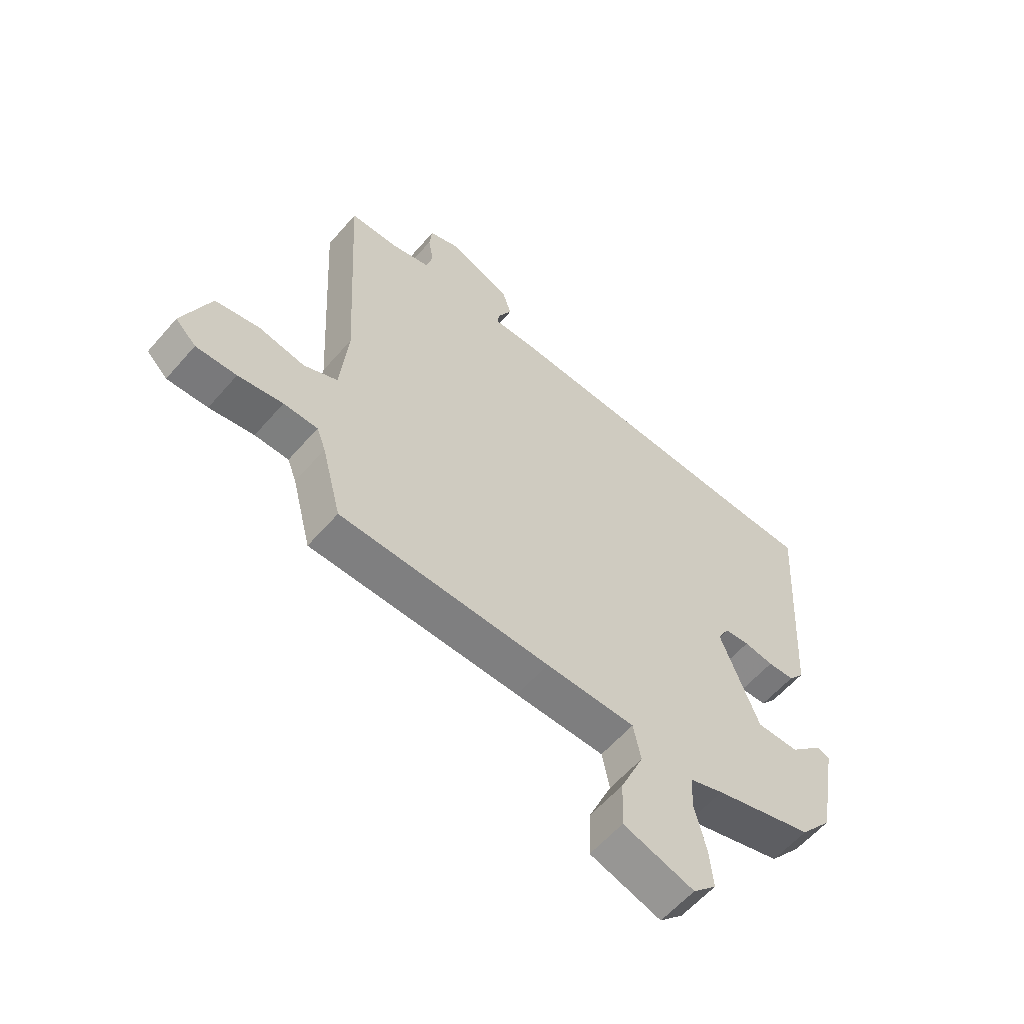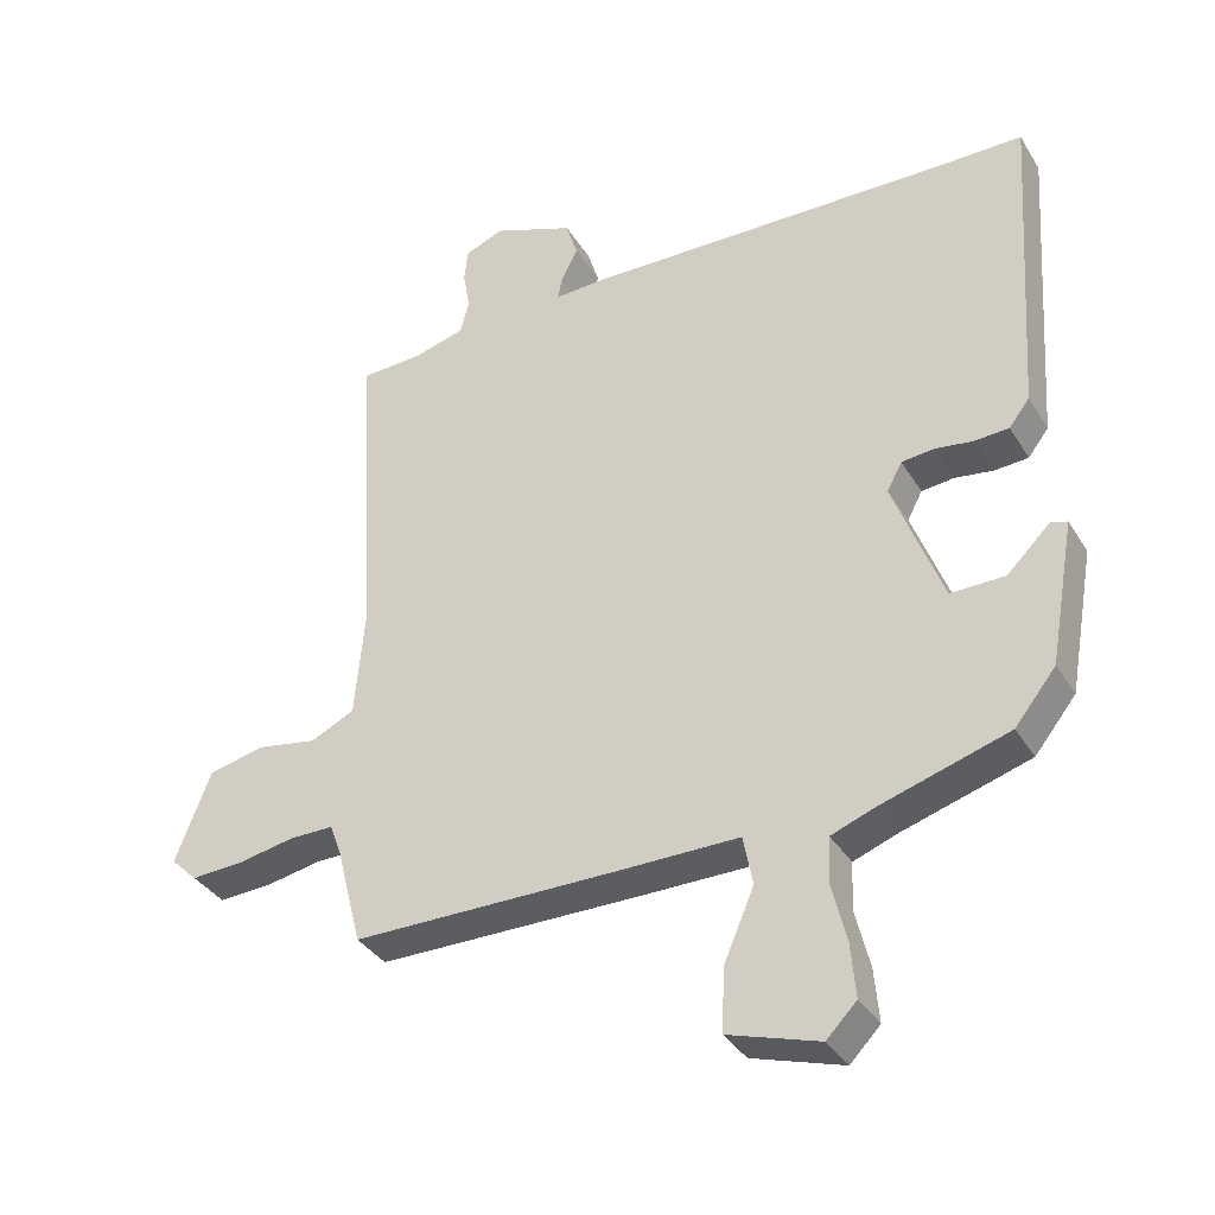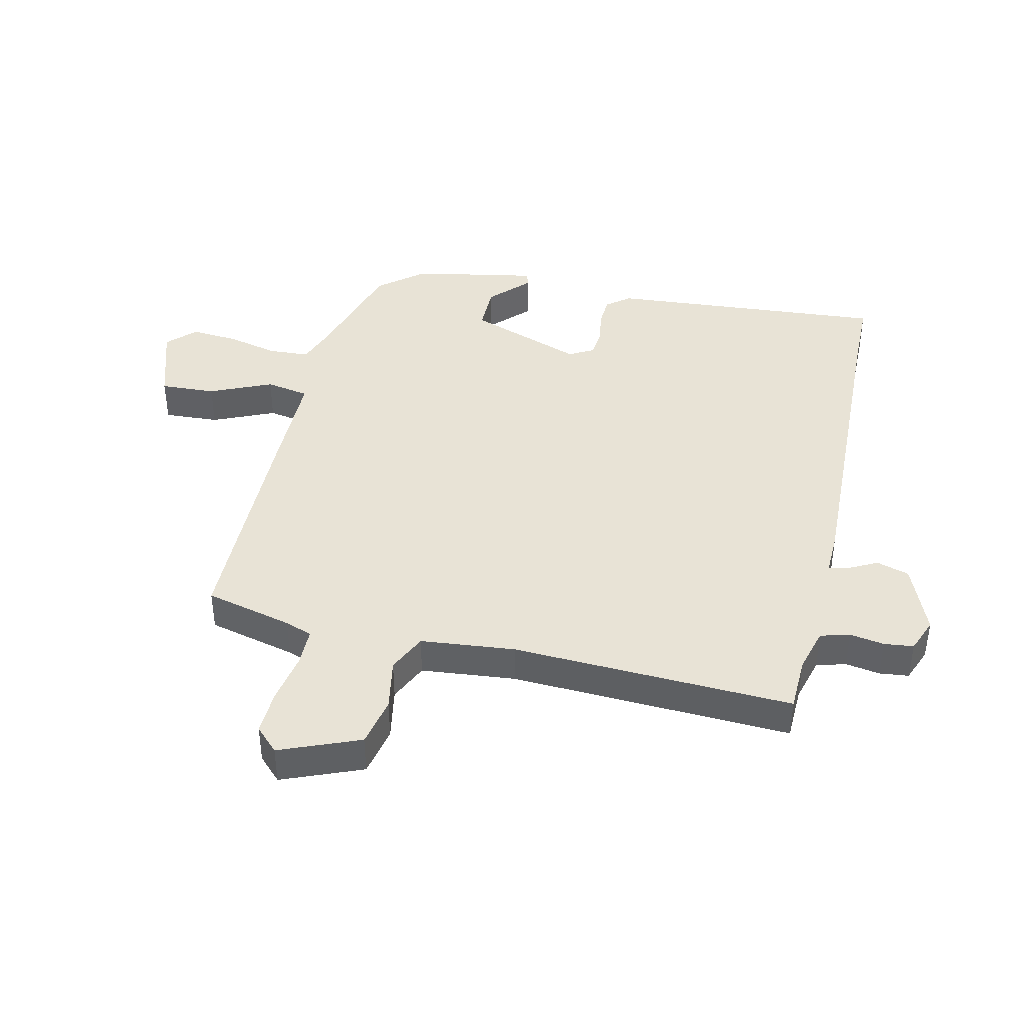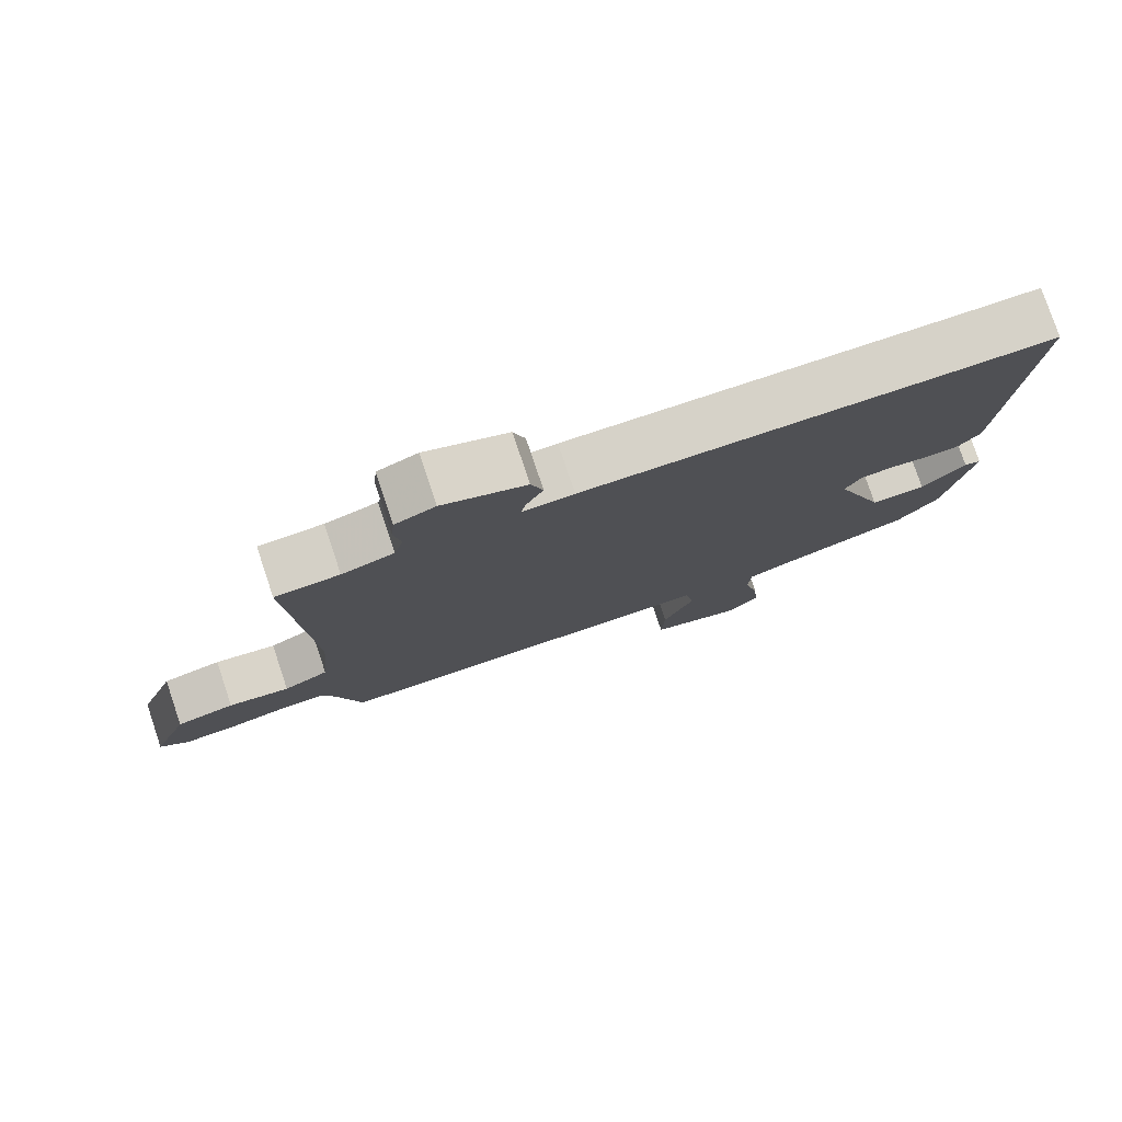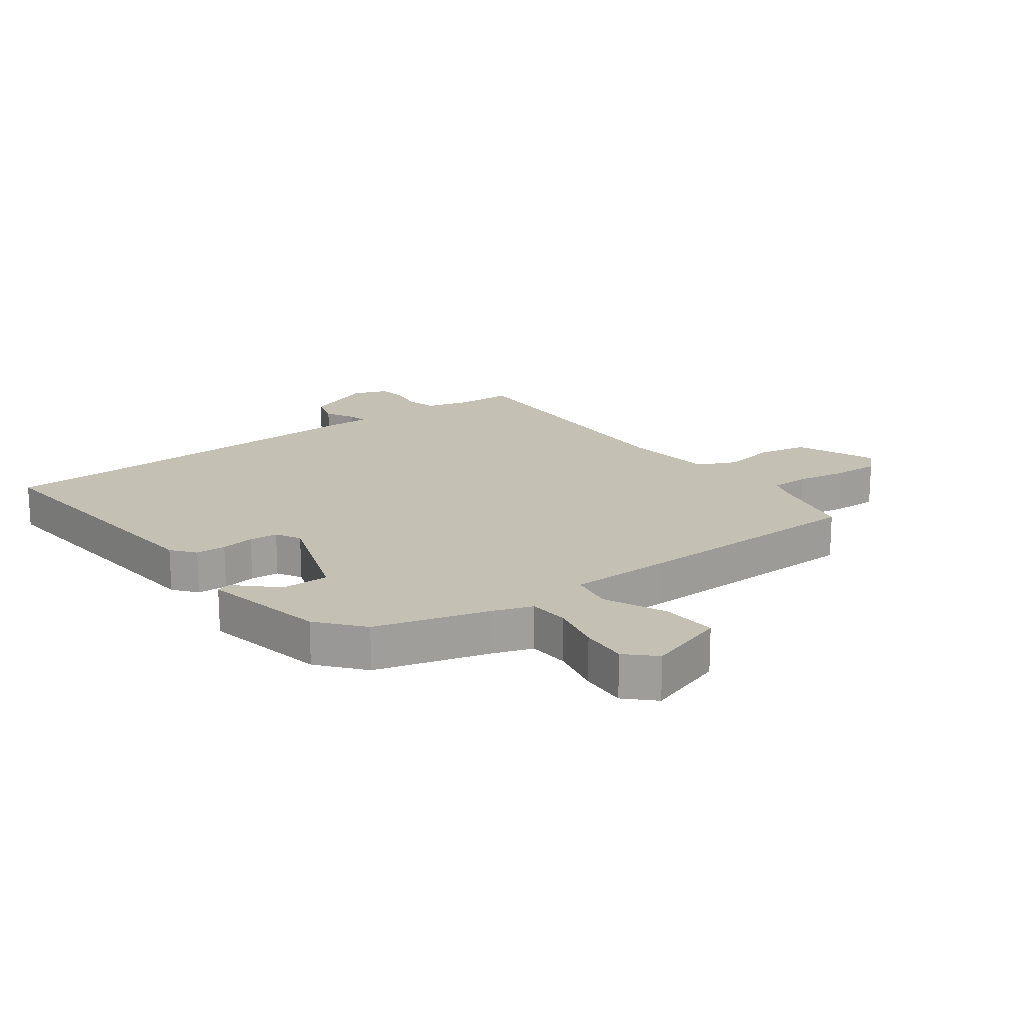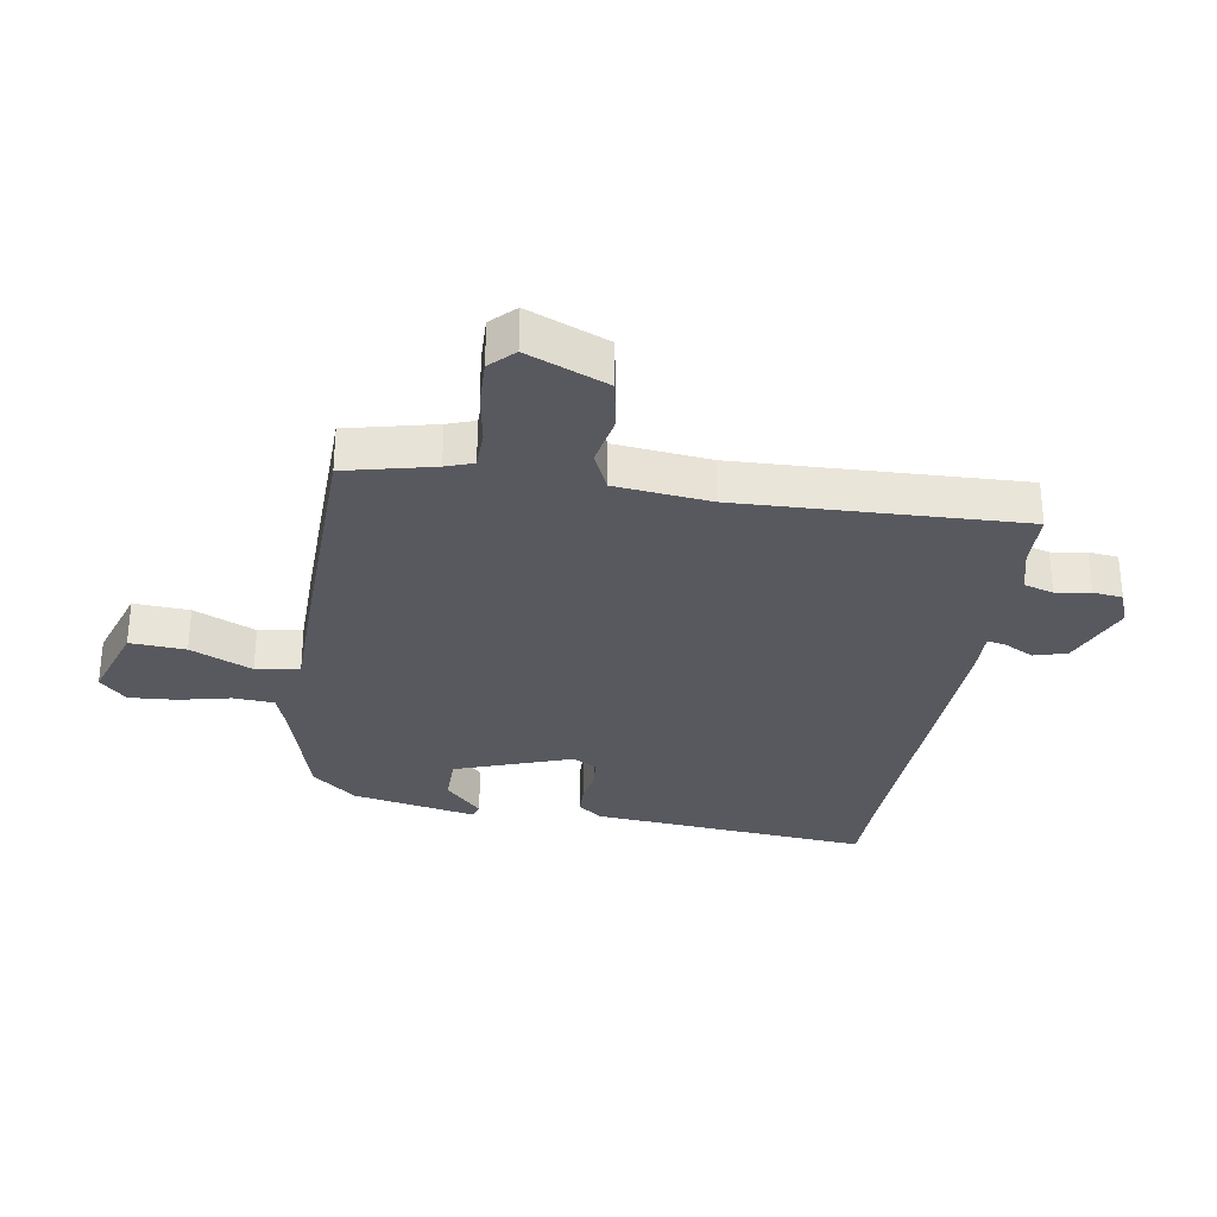
<metadata>
{"format":"obj","ext":"obj","renderer":"f3d","projection":"perspective","resolution":1024,"background":"white","views":[{"elev":-59.6,"azim":-40.7,"up":"+Z"},{"elev":-35.8,"azim":27.7,"up":"+Z"},{"elev":41.5,"azim":-77.8,"up":"+Y"},{"elev":78.4,"azim":-18.6,"up":"+Z"},{"elev":18.0,"azim":142.3,"up":"+Y"},{"elev":-30.4,"azim":-100.3,"up":"+Y"}]}
</metadata>
<code>
v -0.457 0.07 -0.511
v -0.494 0.07 -0.366
v -0.511 0.07 -0.321
v -0.575 0.07 -0.321
v -0.659 0.07 -0.337
v -0.735 0.07 -0.341
v -0.774 0.07 -0.303
v -0.722 0.07 -0.17
v -0.639 0.07 -0.152
v -0.552 0.07 -0.167
v -0.488 0.07 -0.136
v -0.474 0.07 0.021
v -0.5 0.07 0.487
v -0.409 0.07 0.491
v -0.335 0.07 0.512
v -0.322 0.07 0.561
v -0.332 0.07 0.618
v -0.327 0.07 0.667
v -0.27 0.07 0.69
v -0.152 0.07 0.644
v -0.135 0.07 0.59
v -0.16 0.07 0.54
v -0.166 0.07 0.509
v -0.093 0.07 0.512
v 0.455 0.07 0.5
v 0.571 0.07 0.5
v 0.54 0.07 0.036
v 0.51 0.07 -0.003
v 0.46 0.07 -0.006
v 0.404 0.07 0.002
v 0.357 0.07 -0.003
v 0.335 0.07 -0.044
v 0.407 0.07 -0.235
v 0.486 0.07 -0.234
v 0.549 0.07 -0.172
v 0.573 0.07 -0.179
v 0.536 0.07 -0.387
v 0.476 0.07 -0.462
v 0.29 0.07 -0.519
v 0.226 0.07 -0.543
v 0.223 0.07 -0.611
v 0.244 0.07 -0.696
v 0.251 0.07 -0.774
v 0.207 0.07 -0.819
v 0.074 0.07 -0.778
v 0.078 0.07 -0.686
v 0.122 0.07 -0.583
v 0.108 0.07 -0.511
v -0.061 0.07 -0.512
v -0.457 0 -0.511
v -0.494 0 -0.366
v -0.511 0 -0.321
v -0.575 0 -0.321
v -0.659 0 -0.337
v -0.735 0 -0.341
v -0.774 0 -0.303
v -0.722 0 -0.17
v -0.639 0 -0.152
v -0.552 0 -0.167
v -0.488 0 -0.136
v -0.474 0 0.021
v -0.5 0 0.487
v -0.409 0 0.491
v -0.335 0 0.512
v -0.322 0 0.561
v -0.332 0 0.618
v -0.327 0 0.667
v -0.27 0 0.69
v -0.152 0 0.644
v -0.135 0 0.59
v -0.16 0 0.54
v -0.166 0 0.509
v -0.093 0 0.512
v 0.455 0 0.5
v 0.571 0 0.5
v 0.54 0 0.036
v 0.51 0 -0.003
v 0.46 0 -0.006
v 0.404 0 0.002
v 0.357 0 -0.003
v 0.335 0 -0.044
v 0.407 0 -0.235
v 0.486 0 -0.234
v 0.549 0 -0.172
v 0.573 0 -0.179
v 0.536 0 -0.387
v 0.476 0 -0.462
v 0.29 0 -0.519
v 0.226 0 -0.543
v 0.223 0 -0.611
v 0.244 0 -0.696
v 0.251 0 -0.774
v 0.207 0 -0.819
v 0.074 0 -0.778
v 0.078 0 -0.686
v 0.122 0 -0.583
v 0.108 0 -0.511
v -0.061 0 -0.512
f 48 49 1 2
f 45 46 47
f 44 45 47
f 43 44 47
f 42 43 47
f 41 42 47
f 40 41 47 48
f 39 40 48
f 37 38 39
f 36 37 39
f 35 36 39
f 34 35 39
f 48 2 3
f 39 48 3
f 34 39 3
f 33 34 3
f 28 29 30
f 27 28 30
f 26 27 30
f 25 26 30
f 25 30 31
f 24 25 31
f 23 24 31
f 20 21 22
f 19 20 22
f 18 19 22
f 17 18 22
f 16 17 22
f 15 16 22 23
f 23 31 32
f 15 23 32
f 14 15 32
f 8 9 10
f 7 8 10
f 6 7 10
f 5 6 10
f 4 5 10
f 4 10 11
f 3 4 11
f 33 3 11
f 14 32 33
f 13 14 33
f 12 13 33
f 11 12 33
f 51 50 98 97
f 96 95 94
f 96 94 93
f 96 93 92
f 96 92 91
f 96 91 90
f 97 96 90 89
f 97 89 88
f 88 87 86
f 88 86 85
f 88 85 84
f 88 84 83
f 52 51 97
f 52 97 88
f 52 88 83
f 52 83 82
f 79 78 77
f 79 77 76
f 79 76 75
f 79 75 74
f 80 79 74
f 80 74 73
f 80 73 72
f 71 70 69
f 71 69 68
f 71 68 67
f 71 67 66
f 71 66 65
f 72 71 65 64
f 81 80 72
f 81 72 64
f 81 64 63
f 59 58 57
f 59 57 56
f 59 56 55
f 59 55 54
f 59 54 53
f 60 59 53
f 60 53 52
f 60 52 82
f 82 81 63
f 82 63 62
f 82 62 61
f 82 61 60
f 1 50 51 2
f 2 51 52 3
f 3 52 53 4
f 4 53 54 5
f 5 54 55 6
f 6 55 56 7
f 7 56 57 8
f 8 57 58 9
f 9 58 59 10
f 10 59 60 11
f 11 60 61 12
f 12 61 62 13
f 13 62 63 14
f 14 63 64 15
f 15 64 65 16
f 16 65 66 17
f 17 66 67 18
f 18 67 68 19
f 19 68 69 20
f 20 69 70 21
f 21 70 71 22
f 22 71 72 23
f 23 72 73 24
f 24 73 74 25
f 25 74 75 26
f 26 75 76 27
f 27 76 77 28
f 28 77 78 29
f 29 78 79 30
f 30 79 80 31
f 31 80 81 32
f 32 81 82 33
f 33 82 83 34
f 34 83 84 35
f 35 84 85 36
f 36 85 86 37
f 37 86 87 38
f 38 87 88 39
f 39 88 89 40
f 40 89 90 41
f 41 90 91 42
f 42 91 92 43
f 43 92 93 44
f 44 93 94 45
f 45 94 95 46
f 46 95 96 47
f 47 96 97 48
f 48 97 98 49
f 49 98 50 1

</code>
